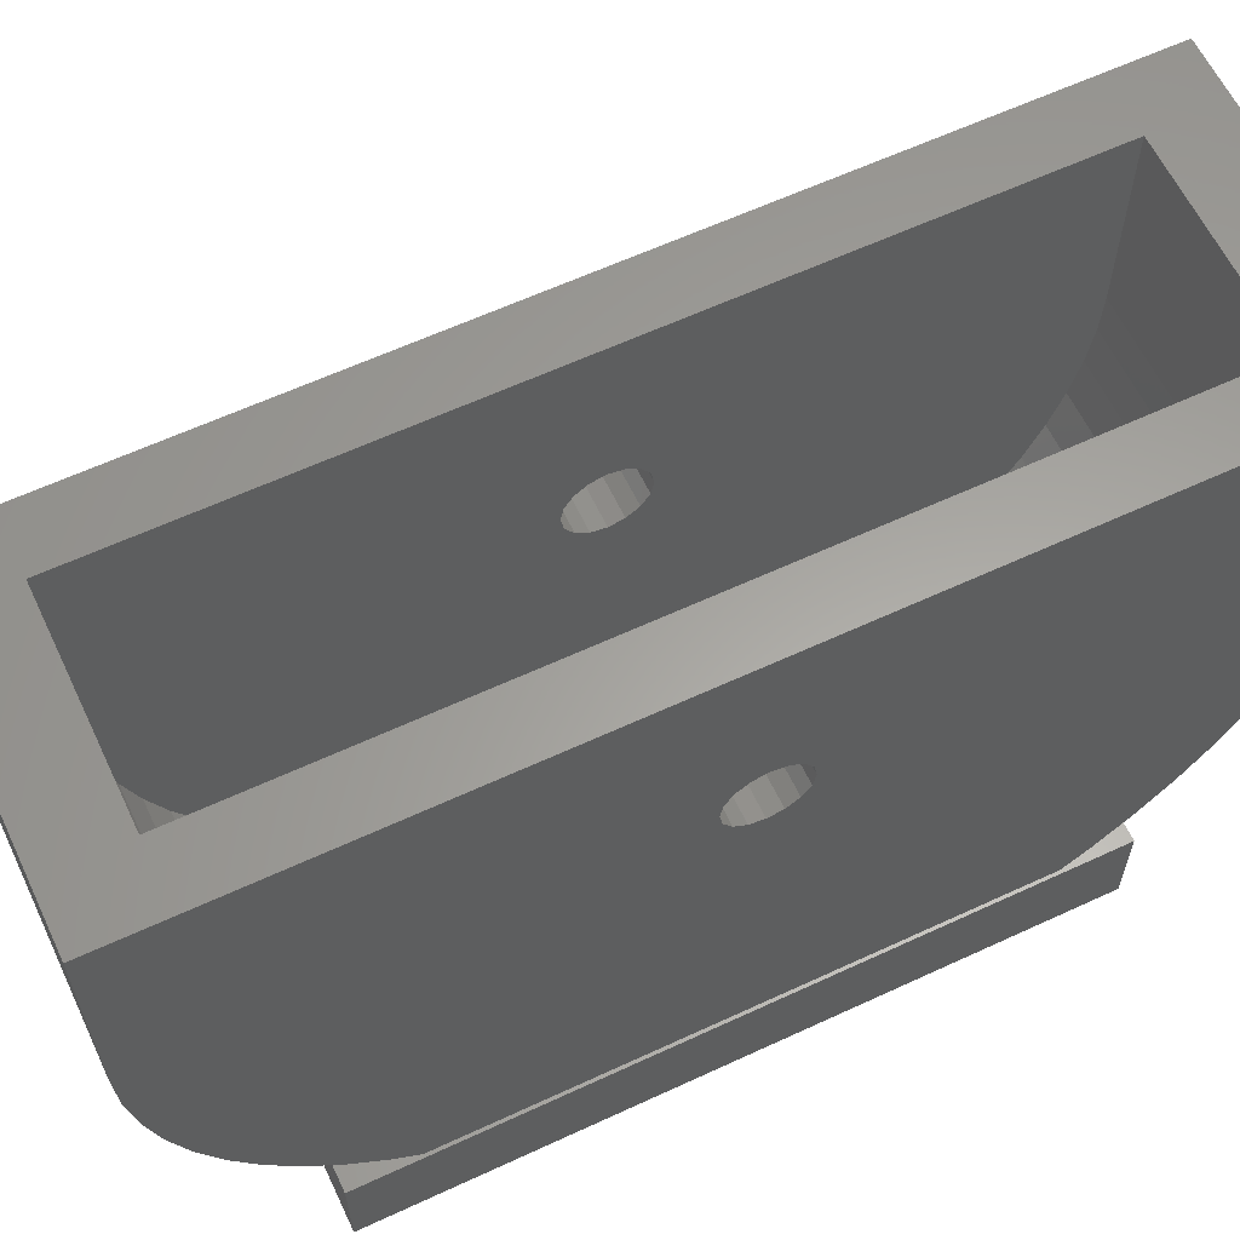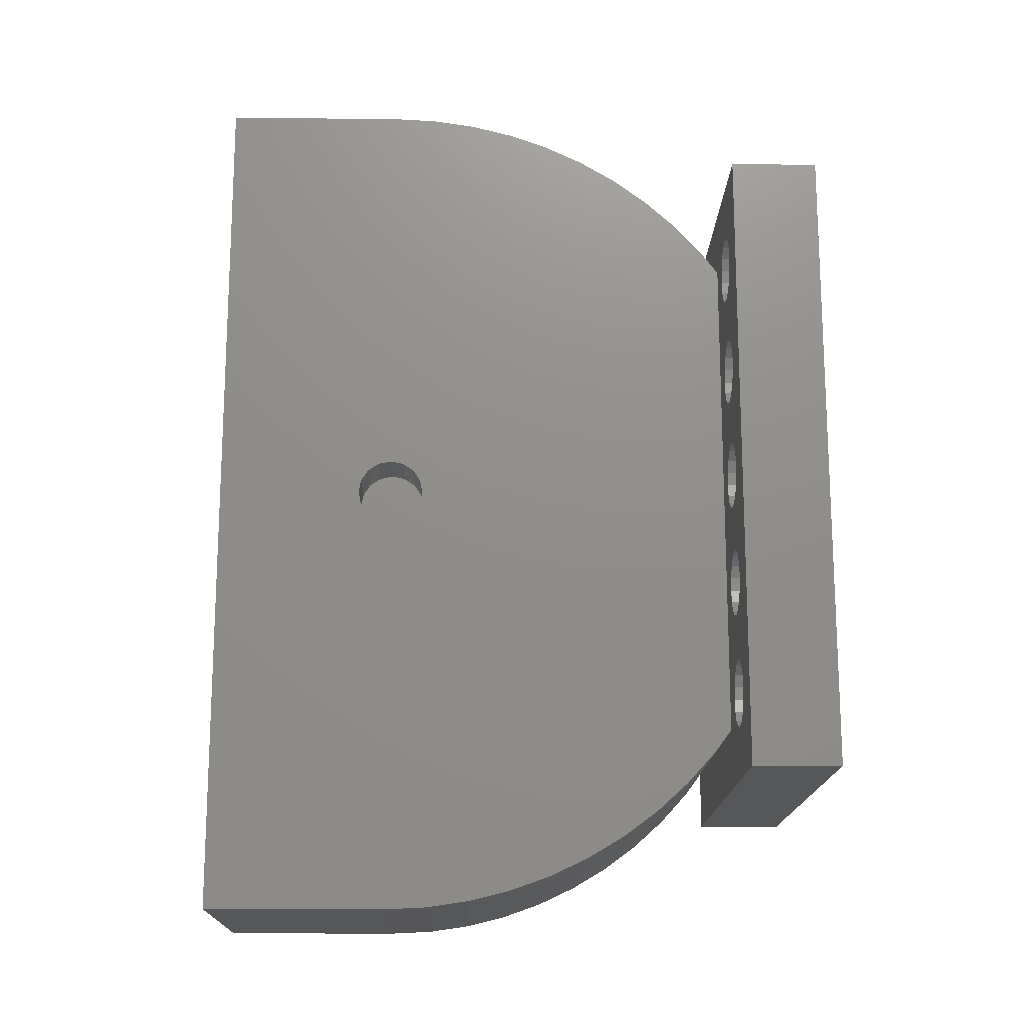
<metadata>
{"format":"stl","ext":"stl","renderer":"f3d","projection":"perspective","resolution":1024,"background":"white","views":[{"elev":61.5,"azim":-115.3,"up":"+Z"},{"elev":-16.4,"azim":88.7,"up":"+Y"}]}
</metadata>
<code>
# stl→obj: 350 verts, 724 faces
v -3.264 -6.985 -13.8
v -3.264 -6.985 -11.88
v -3.264 6.985 -13.8
v -3.264 6.985 -11.88
v 6.426 -6.985 -13.8
v 6.426 -6.985 -11.88
v 4.666 5.83 -13.8
v 6.426 6.985 -13.8
v 3.916 -5.08 -13.8
v 4.135 -4.55 -13.8
v 4.379 -4.387 -13.8
v 3.973 -5.367 -13.8
v 4.135 -5.61 -13.8
v 4.379 -5.773 -13.8
v 4.953 -5.773 -13.8
v 4.666 -5.83 -13.8
v 4.379 -3.233 -13.8
v 5.196 -4.55 -13.8
v 4.135 -3.07 -13.8
v 5.358 -5.367 -13.8
v 5.196 -5.61 -13.8
v 5.358 -4.793 -13.8
v 5.416 -5.08 -13.8
v 4.666 -4.33 -13.8
v 4.953 -4.387 -13.8
v 5.358 -2.253 -13.8
v 5.416 -2.54 -13.8
v 3.973 -4.793 -13.8
v 3.973 -2.827 -13.8
v 3.916 -2.54 -13.8
v 4.666 -0.75 -13.8
v 4.135 -2.01 -13.8
v 3.973 -2.253 -13.8
v 5.358 -0.287 -13.8
v 5.416 0 -13.8
v 5.196 -2.01 -13.8
v 5.358 -2.827 -13.8
v 4.666 -3.29 -13.8
v 4.379 0.6929 -13.8
v 4.953 1.847 -13.8
v 4.666 0.75 -13.8
v 4.953 -3.233 -13.8
v 5.196 -3.07 -13.8
v 4.953 -1.847 -13.8
v 5.196 -0.5303 -13.8
v 5.358 0.287 -13.8
v 4.953 -0.6929 -13.8
v 4.666 -1.79 -13.8
v 4.379 -1.847 -13.8
v 3.916 0 -13.8
v 4.666 1.79 -13.8
v 3.973 0.287 -13.8
v 4.379 1.847 -13.8
v 3.973 -0.287 -13.8
v 4.666 3.29 -13.8
v 4.953 3.233 -13.8
v 4.135 -0.5303 -13.8
v 4.379 -0.6929 -13.8
v 5.358 2.253 -13.8
v 4.953 0.6929 -13.8
v 5.196 2.01 -13.8
v 5.358 2.827 -13.8
v 5.416 2.54 -13.8
v 5.196 0.5303 -13.8
v 5.196 3.07 -13.8
v 4.135 0.5303 -13.8
v 3.916 2.54 -13.8
v 3.973 2.253 -13.8
v 4.135 2.01 -13.8
v 5.416 5.08 -13.8
v 5.358 4.793 -13.8
v 4.379 3.233 -13.8
v 5.196 4.55 -13.8
v 5.358 5.367 -13.8
v 3.973 2.827 -13.8
v 4.135 3.07 -13.8
v 4.953 4.387 -13.8
v 3.916 5.08 -13.8
v 3.973 4.793 -13.8
v 4.135 4.55 -13.8
v 4.379 4.387 -13.8
v 4.666 4.33 -13.8
v 5.196 5.61 -13.8
v 4.953 5.773 -13.8
v 4.379 5.773 -13.8
v 4.135 5.61 -13.8
v 3.973 5.367 -13.8
v 6.426 6.985 -11.88
v -3.2 -5.639 -11.88
v 3.973 -2.827 -11.88
v 4.135 -4.55 -11.88
v 4.379 -4.387 -11.88
v 3.2 -5.639 -11.88
v 3.916 -2.54 -11.88
v -3.2 5.639 -11.88
v 5.416 -2.54 -11.88
v 5.358 -2.827 -11.88
v 3.2 5.639 -11.88
v 4.666 -5.83 -11.88
v 3.973 -2.253 -11.88
v 5.358 -4.793 -11.88
v 5.416 -5.08 -11.88
v 5.358 -5.367 -11.88
v 5.196 -5.61 -11.88
v 4.953 -5.773 -11.88
v 3.916 0 -11.88
v 3.973 0.287 -11.88
v 4.135 -2.01 -11.88
v 4.379 -1.847 -11.88
v 4.135 -0.5303 -11.88
v 4.666 -4.33 -11.88
v 4.666 -3.29 -11.88
v 4.953 -4.387 -11.88
v 4.666 -1.79 -11.88
v 4.953 -1.847 -11.88
v 4.666 -0.75 -11.88
v 5.196 -3.07 -11.88
v 4.953 -3.233 -11.88
v 5.196 -4.55 -11.88
v 4.379 -5.773 -11.88
v 4.135 -5.61 -11.88
v 3.973 -5.367 -11.88
v 4.135 -3.07 -11.88
v 3.973 -0.287 -11.88
v 4.379 -3.233 -11.88
v 3.916 2.54 -11.88
v 3.973 2.827 -11.88
v 5.358 -0.287 -11.88
v 5.196 -0.5303 -11.88
v 5.196 -2.01 -11.88
v 5.358 -2.253 -11.88
v 4.135 0.5303 -11.88
v 3.973 2.253 -11.88
v 4.135 2.01 -11.88
v 4.379 0.6929 -11.88
v 5.358 5.367 -11.88
v 5.416 5.08 -11.88
v 5.196 2.01 -11.88
v 4.666 0.75 -11.88
v 4.953 0.6929 -11.88
v 5.358 2.253 -11.88
v 5.196 0.5303 -11.88
v 4.953 -0.6929 -11.88
v 5.358 0.287 -11.88
v 5.416 0 -11.88
v 4.379 5.773 -11.88
v 4.666 5.83 -11.88
v 4.379 -0.6929 -11.88
v 4.135 3.07 -11.88
v 5.196 3.07 -11.88
v 5.358 2.827 -11.88
v 4.379 1.847 -11.88
v 3.973 4.793 -11.88
v 4.953 5.773 -11.88
v 4.953 4.387 -11.88
v 4.379 3.233 -11.88
v 4.666 4.33 -11.88
v 4.666 3.29 -11.88
v 4.953 3.233 -11.88
v 4.666 1.79 -11.88
v 4.953 1.847 -11.88
v 5.416 2.54 -11.88
v 4.135 4.55 -11.88
v 3.916 5.08 -11.88
v 3.973 5.367 -11.88
v 5.196 5.61 -11.88
v 4.135 5.61 -11.88
v 4.379 4.387 -11.88
v 5.358 4.793 -11.88
v 5.196 4.55 -11.88
v 3.973 -4.793 -11.88
v 3.916 -5.08 -11.88
v -3.2 -6.154 -11.5
v -3.2 -6.859 -10.86
v -3.2 -7.498 -10.15
v -3.2 -8.065 -9.389
v -3.2 -8.555 -8.573
v -3.2 -8.962 -7.712
v -3.2 -9.282 -6.816
v -3.2 -9.514 -5.892
v -3.2 -9.653 -4.951
v -3.2 -9.7 -4
v -3.2 -9.7 7.105e-16
v -3.2 0.287 -3.307
v -3.2 9.7 7.105e-16
v -3.2 9.7 -4
v -3.2 9.653 -4.951
v -3.2 9.514 -5.892
v -3.2 9.282 -6.816
v -3.2 8.962 -7.712
v -3.2 8.555 -8.573
v -3.2 8.065 -9.389
v -3.2 7.498 -10.15
v -3.2 6.859 -10.86
v -3.2 6.154 -11.5
v -3.2 -0.287 -4.693
v -3.2 0 -4.75
v -3.2 0.287 -4.693
v -3.2 0.5303 -4.53
v -3.2 0.75 -4
v -3.2 0.6929 -4.287
v -3.2 -0.287 -3.307
v -3.2 0 -3.25
v -3.2 -0.6929 -3.713
v -3.2 -0.5303 -3.47
v -3.2 0.6929 -3.713
v -3.2 0.5303 -3.47
v -3.2 -0.75 -4
v -3.2 -0.6929 -4.287
v -3.2 -0.5303 -4.53
v 3.2 -6.154 -11.5
v 3.2 6.859 -10.86
v 3.2 6.154 -11.5
v 3.2 7.498 -10.15
v 3.2 8.065 -9.389
v 3.2 8.555 -8.573
v 3.2 8.962 -7.712
v 3.2 9.282 -6.816
v 3.2 9.514 -5.892
v 3.2 9.653 -4.951
v 3.2 9.7 -4
v 3.2 9.7 -7.105e-16
v 3.2 0.5303 -4.53
v 3.2 -9.7 -4
v 3.2 -9.7 -7.105e-16
v 3.2 -9.653 -4.951
v 3.2 -9.514 -5.892
v 3.2 -9.282 -6.816
v 3.2 -8.962 -7.712
v 3.2 -8.555 -8.573
v 3.2 -8.065 -9.389
v 3.2 -7.498 -10.15
v 3.2 -6.859 -10.86
v 3.2 -0.287 -4.693
v 3.2 0 -4.75
v 3.2 0 -3.25
v 3.2 0.287 -3.307
v 3.2 -0.5303 -4.53
v 3.2 0.6929 -4.287
v 3.2 0.6929 -3.713
v 3.2 0.75 -4
v 3.2 -0.6929 -4.287
v 3.2 -0.75 -4
v 3.2 0.5303 -3.47
v 3.2 -0.6929 -3.713
v 3.2 -0.5303 -3.47
v 3.2 -0.287 -3.307
v 3.2 0.287 -4.693
v 2 -8.25 -4.441e-16
v -2 -8.25 4.441e-16
v -2 8.25 4.441e-16
v 2 8.25 -4.441e-16
v -2 -0.5303 -4.53
v -2 -0.287 -4.693
v -2 0 -4.75
v -2 -0.6929 -4.287
v -2 -0.75 -4
v -2 -0.6929 -3.713
v -2 -0.5303 -3.47
v -2 -0.287 -3.307
v -2 0 -3.25
v -2 0.287 -3.307
v -2 0.5303 -3.47
v -2 0.6929 -3.713
v -2 0.75 -4
v -2 0.6929 -4.287
v -2 0.5303 -4.53
v -2 0.287 -4.693
v 2 0 -4.75
v 2 -0.287 -4.693
v 2 0.287 -4.693
v 2 0.5303 -4.53
v 2 0.6929 -4.287
v 2 0.75 -4
v 2 0.6929 -3.713
v 2 0.5303 -3.47
v 2 0.287 -3.307
v 2 0 -3.25
v 2 -0.287 -3.307
v 2 -0.5303 -3.47
v 2 -0.6929 -3.713
v 2 -0.75 -4
v 2 -0.6929 -4.287
v 2 -0.5303 -4.53
v 2 -1.609 -12.09
v 2 -2.395 -11.89
v 2 -0.8086 -12.21
v 2 -3.157 -11.62
v 2 -3.889 -11.28
v 2 -4.583 -10.86
v 2 -5.234 -10.38
v 2 -5.834 -9.834
v 2 -6.377 -9.234
v 2 -6.86 -8.583
v 2 -7.276 -7.889
v 2 -7.622 -7.157
v 2 -7.895 -6.395
v 2 -8.091 -5.609
v 2 -8.21 -4.809
v 2 -8.25 -4
v 2 8.25 -4
v 2 8.21 -4.809
v 2 8.091 -5.609
v 2 7.895 -6.395
v 2 7.622 -7.157
v 2 7.276 -7.889
v 2 6.86 -8.583
v 2 6.377 -9.234
v 2 5.834 -9.834
v 2 5.234 -10.38
v 2 4.583 -10.86
v 2 3.889 -11.28
v 2 3.157 -11.62
v 2 2.395 -11.89
v 2 1.609 -12.09
v 2 0.8086 -12.21
v 2 0 -12.25
v -2 -8.25 -4
v -2 8.25 -4
v -2 0.8086 -12.21
v -2 1.609 -12.09
v -2 2.395 -11.89
v -2 3.889 -11.28
v -2 3.157 -11.62
v -2 4.583 -10.86
v -2 5.234 -10.38
v -2 5.834 -9.834
v -2 6.377 -9.234
v -2 6.86 -8.583
v -2 7.276 -7.889
v -2 7.622 -7.157
v -2 7.895 -6.395
v -2 8.091 -5.609
v -2 8.21 -4.809
v -2 -8.21 -4.809
v -2 -8.091 -5.609
v -2 -7.895 -6.395
v -2 -7.622 -7.157
v -2 -7.276 -7.889
v -2 -6.86 -8.583
v -2 -6.377 -9.234
v -2 -5.834 -9.834
v -2 -5.234 -10.38
v -2 -4.583 -10.86
v -2 -3.889 -11.28
v -2 -3.157 -11.62
v -2 -2.395 -11.89
v -2 -1.609 -12.09
v -2 -0.8086 -12.21
v -2 0 -12.25
f 1 2 3
f 3 2 4
f 2 1 5
f 6 2 5
f 7 3 8
f 1 3 9
f 10 3 11
f 1 9 12
f 1 12 13
f 1 13 14
f 1 14 5
f 15 5 16
f 17 18 19
f 20 5 21
f 15 21 5
f 22 8 23
f 5 20 23
f 5 23 8
f 11 3 24
f 25 3 18
f 26 8 27
f 24 3 25
f 28 3 10
f 9 3 28
f 29 3 30
f 31 32 33
f 19 3 29
f 18 3 19
f 34 35 36
f 27 18 37
f 18 17 38
f 39 40 41
f 18 38 42
f 18 42 43
f 35 8 36
f 18 43 37
f 22 18 27
f 22 27 8
f 36 8 26
f 44 45 34
f 46 8 35
f 47 48 31
f 30 3 33
f 31 49 32
f 33 3 50
f 51 52 53
f 33 50 54
f 55 8 56
f 33 54 57
f 33 57 58
f 48 49 31
f 59 60 61
f 45 44 47
f 62 8 63
f 59 8 64
f 48 47 44
f 64 8 46
f 61 41 40
f 65 8 62
f 56 8 65
f 40 39 51
f 50 3 52
f 51 66 52
f 52 3 67
f 52 67 68
f 52 68 69
f 70 8 71
f 52 69 53
f 72 73 55
f 60 59 64
f 41 61 60
f 59 63 8
f 31 33 58
f 66 51 39
f 74 8 70
f 75 3 76
f 73 72 77
f 67 3 75
f 76 3 78
f 76 78 79
f 76 79 80
f 76 80 81
f 76 81 82
f 77 76 82
f 83 8 74
f 55 73 71
f 55 71 8
f 76 77 72
f 84 8 83
f 7 8 84
f 85 3 7
f 86 3 85
f 87 3 86
f 78 3 87
f 16 5 14
f 44 34 36
f 3 4 8
f 8 4 88
f 89 2 6
f 90 91 92
f 93 89 6
f 4 2 89
f 94 91 90
f 4 89 95
f 96 97 6
f 88 4 98
f 99 93 6
f 94 100 98
f 101 102 6
f 103 104 6
f 105 99 6
f 106 107 98
f 108 109 110
f 104 105 6
f 90 92 111
f 112 111 113
f 102 103 6
f 114 115 116
f 117 101 6
f 118 119 101
f 120 93 99
f 121 93 120
f 122 93 121
f 123 90 111
f 110 124 108
f 125 123 111
f 98 100 108
f 126 127 98
f 112 125 111
f 97 117 6
f 128 129 130
f 88 131 6
f 88 130 131
f 131 96 6
f 117 118 101
f 132 133 98
f 118 113 119
f 107 132 98
f 106 108 124
f 98 108 106
f 133 126 98
f 118 112 113
f 134 133 135
f 136 137 88
f 138 139 140
f 141 140 142
f 129 143 130
f 88 142 144
f 88 145 130
f 88 144 145
f 145 128 130
f 146 147 88
f 143 116 115
f 148 110 109
f 135 139 134
f 127 149 98
f 116 148 114
f 150 151 88
f 152 134 139
f 153 98 149
f 147 154 88
f 155 149 156
f 155 157 149
f 88 158 159
f 160 152 139
f 88 159 150
f 138 161 139
f 88 162 142
f 162 141 142
f 161 160 139
f 151 162 88
f 141 138 140
f 143 115 130
f 163 153 149
f 164 98 153
f 165 98 164
f 154 166 88
f 167 98 165
f 146 98 167
f 88 98 146
f 157 168 149
f 88 166 136
f 88 169 158
f 88 137 169
f 169 170 158
f 170 156 158
f 170 155 156
f 168 163 149
f 109 114 148
f 132 135 133
f 95 98 4
f 94 171 91
f 98 171 94
f 98 172 171
f 172 93 122
f 98 93 172
f 6 5 8
f 88 6 8
f 28 171 172
f 9 28 172
f 172 122 12
f 9 172 12
f 10 91 171
f 28 10 171
f 11 92 91
f 10 11 91
f 24 111 92
f 11 24 92
f 25 113 111
f 24 25 111
f 18 119 113
f 25 18 113
f 101 119 22
f 22 119 18
f 102 101 23
f 23 101 22
f 102 23 103
f 103 23 20
f 103 20 104
f 104 20 21
f 104 21 105
f 105 21 15
f 105 15 99
f 99 15 16
f 99 16 120
f 120 16 14
f 120 14 121
f 121 14 13
f 122 121 13
f 12 122 13
f 33 100 94
f 30 33 94
f 94 90 29
f 30 94 29
f 32 108 100
f 33 32 100
f 49 109 108
f 32 49 108
f 48 114 109
f 49 48 109
f 44 115 114
f 48 44 114
f 36 130 115
f 44 36 115
f 131 130 26
f 26 130 36
f 96 131 27
f 27 131 26
f 96 27 97
f 97 27 37
f 97 37 117
f 117 37 43
f 117 43 118
f 118 43 42
f 118 42 112
f 112 42 38
f 112 38 125
f 125 38 17
f 125 17 123
f 123 17 19
f 90 123 19
f 29 90 19
f 52 107 106
f 50 52 106
f 106 124 54
f 50 106 54
f 66 132 107
f 52 66 107
f 39 135 132
f 66 39 132
f 41 139 135
f 39 41 135
f 60 140 139
f 41 60 139
f 64 142 140
f 60 64 140
f 144 142 46
f 46 142 64
f 145 144 35
f 35 144 46
f 145 35 128
f 128 35 34
f 128 34 129
f 129 34 45
f 129 45 143
f 143 45 47
f 143 47 116
f 116 47 31
f 116 31 148
f 148 31 58
f 148 58 110
f 110 58 57
f 124 110 57
f 54 124 57
f 75 127 126
f 67 75 126
f 126 133 68
f 67 126 68
f 76 149 127
f 75 76 127
f 72 156 149
f 76 72 149
f 55 158 156
f 72 55 156
f 56 159 158
f 55 56 158
f 65 150 159
f 56 65 159
f 151 150 62
f 62 150 65
f 162 151 63
f 63 151 62
f 162 63 141
f 141 63 59
f 141 59 138
f 138 59 61
f 138 61 161
f 161 61 40
f 161 40 160
f 160 40 51
f 160 51 152
f 152 51 53
f 152 53 134
f 134 53 69
f 133 134 69
f 68 133 69
f 164 153 79
f 78 164 79
f 87 165 164
f 78 87 164
f 86 167 165
f 87 86 165
f 85 146 167
f 86 85 167
f 7 147 146
f 85 7 146
f 84 154 147
f 7 84 147
f 83 166 154
f 84 83 154
f 136 166 74
f 74 166 83
f 137 136 70
f 70 136 74
f 137 70 169
f 169 70 71
f 169 71 170
f 170 71 73
f 170 73 155
f 155 73 77
f 155 77 157
f 157 77 82
f 157 82 168
f 168 82 81
f 168 81 163
f 163 81 80
f 153 163 80
f 79 153 80
f 89 173 95
f 95 173 174
f 95 174 175
f 95 175 176
f 95 176 177
f 95 177 178
f 95 178 179
f 95 179 180
f 95 180 181
f 95 181 182
f 95 182 183
f 184 183 185
f 95 185 186
f 95 186 187
f 95 187 188
f 95 188 189
f 95 189 190
f 95 190 191
f 95 191 192
f 95 192 193
f 95 193 194
f 95 194 195
f 95 183 196
f 95 196 197
f 95 197 198
f 95 198 185
f 198 199 185
f 200 185 201
f 202 183 203
f 204 183 205
f 200 206 185
f 205 183 202
f 206 207 185
f 203 183 184
f 207 184 185
f 208 183 204
f 209 183 208
f 210 183 209
f 196 183 210
f 201 185 199
f 89 93 173
f 173 93 211
f 211 93 98
f 212 211 213
f 213 211 98
f 214 211 212
f 215 211 214
f 216 211 215
f 217 211 216
f 218 211 217
f 219 211 218
f 220 211 219
f 221 211 220
f 222 211 221
f 223 211 222
f 224 211 225
f 226 211 224
f 227 211 226
f 228 211 227
f 229 211 228
f 230 211 229
f 231 211 230
f 232 211 231
f 233 211 232
f 234 211 235
f 225 211 234
f 236 237 222
f 225 234 238
f 239 223 222
f 240 241 222
f 225 242 243
f 244 240 222
f 225 243 245
f 237 244 222
f 225 245 246
f 225 247 222
f 225 246 247
f 247 236 222
f 241 239 222
f 248 211 223
f 235 211 248
f 238 242 225
f 95 195 98
f 98 195 213
f 213 195 212
f 212 195 194
f 212 194 214
f 214 194 193
f 214 193 215
f 215 193 192
f 215 192 216
f 216 192 191
f 216 191 217
f 217 191 190
f 217 190 218
f 218 190 189
f 218 189 219
f 219 189 188
f 219 188 220
f 220 188 187
f 220 187 221
f 221 187 186
f 221 186 222
f 222 186 185
f 249 225 222
f 183 225 249
f 250 251 183
f 183 249 250
f 185 251 222
f 185 183 251
f 251 252 222
f 252 249 222
f 182 224 225
f 183 182 225
f 181 226 224
f 182 181 224
f 180 227 226
f 181 180 226
f 179 228 227
f 180 179 227
f 178 229 228
f 179 178 228
f 177 230 229
f 178 177 229
f 176 231 230
f 177 176 230
f 175 232 231
f 176 175 231
f 174 233 232
f 175 174 232
f 211 233 173
f 173 233 174
f 196 210 253
f 254 196 253
f 197 196 254
f 255 197 254
f 209 256 210
f 210 256 253
f 208 257 209
f 209 257 256
f 204 258 208
f 208 258 257
f 205 259 204
f 204 259 258
f 202 260 205
f 205 260 259
f 203 261 202
f 202 261 260
f 203 184 261
f 261 184 262
f 184 207 262
f 262 207 263
f 263 207 206
f 264 263 206
f 264 206 200
f 265 264 200
f 265 200 201
f 266 265 201
f 266 201 199
f 267 266 199
f 267 199 198
f 268 267 198
f 268 198 197
f 255 268 197
f 269 270 234
f 235 269 234
f 248 271 269
f 235 248 269
f 223 272 271
f 248 223 271
f 239 273 272
f 223 239 272
f 241 274 273
f 239 241 273
f 240 275 274
f 241 240 274
f 244 276 275
f 240 244 275
f 277 276 237
f 237 276 244
f 278 277 236
f 236 277 237
f 278 236 279
f 279 236 247
f 279 247 280
f 280 247 246
f 280 246 281
f 281 246 245
f 281 245 282
f 282 245 243
f 282 243 283
f 283 243 242
f 283 242 284
f 284 242 238
f 270 284 238
f 234 270 238
f 285 286 287
f 287 286 288
f 287 288 289
f 287 289 290
f 287 290 291
f 287 291 292
f 287 292 293
f 287 293 294
f 287 294 295
f 287 295 296
f 287 296 297
f 287 297 298
f 287 298 299
f 287 299 300
f 287 300 249
f 277 249 252
f 287 252 301
f 287 301 302
f 287 302 303
f 287 303 304
f 287 304 305
f 287 305 306
f 287 306 307
f 287 307 308
f 287 308 309
f 287 309 310
f 287 310 311
f 287 311 312
f 287 312 313
f 287 313 314
f 287 314 315
f 287 315 316
f 287 316 317
f 287 269 271
f 287 271 252
f 271 272 252
f 284 249 283
f 279 249 278
f 281 249 280
f 273 274 252
f 280 249 279
f 274 275 252
f 275 276 252
f 278 249 277
f 276 277 252
f 282 249 281
f 283 249 282
f 287 249 284
f 287 284 270
f 287 270 269
f 273 252 272
f 250 249 318
f 318 249 300
f 252 251 319
f 301 252 319
f 320 321 322
f 323 320 324
f 324 320 322
f 325 320 323
f 326 320 325
f 327 320 326
f 328 320 327
f 329 320 328
f 330 320 329
f 331 320 330
f 332 320 331
f 333 320 332
f 334 320 333
f 319 320 334
f 251 320 319
f 266 320 251
f 318 320 250
f 335 320 318
f 336 320 335
f 337 320 336
f 338 320 337
f 339 320 338
f 340 320 339
f 341 320 340
f 342 320 341
f 343 320 342
f 344 320 343
f 345 320 344
f 346 320 345
f 347 320 346
f 348 320 347
f 349 320 348
f 350 320 349
f 250 320 254
f 265 266 251
f 250 254 253
f 264 265 251
f 250 253 256
f 263 264 251
f 250 256 257
f 262 263 251
f 250 257 258
f 250 258 259
f 250 260 251
f 250 259 260
f 260 261 251
f 267 320 266
f 268 320 267
f 255 320 268
f 254 320 255
f 261 262 251
f 349 348 285
f 287 349 285
f 350 349 287
f 317 350 287
f 316 320 350
f 317 316 350
f 315 321 320
f 316 315 320
f 314 322 321
f 315 314 321
f 313 324 322
f 314 313 322
f 312 323 324
f 313 312 324
f 311 325 323
f 312 311 323
f 310 326 325
f 311 310 325
f 309 327 326
f 310 309 326
f 308 328 327
f 309 308 327
f 307 329 328
f 308 307 328
f 306 330 329
f 307 306 329
f 305 331 330
f 306 305 330
f 304 332 331
f 305 304 331
f 303 333 332
f 304 303 332
f 302 334 333
f 303 302 333
f 301 319 334
f 302 301 334
f 318 300 335
f 335 300 299
f 335 299 336
f 336 299 298
f 336 298 337
f 337 298 297
f 337 297 338
f 338 297 296
f 338 296 339
f 339 296 295
f 339 295 340
f 340 295 294
f 340 294 341
f 341 294 293
f 341 293 342
f 342 293 292
f 343 342 292
f 291 343 292
f 344 343 291
f 290 344 291
f 345 344 290
f 289 345 290
f 346 345 289
f 288 346 289
f 347 346 288
f 286 347 288
f 348 347 286
f 285 348 286

</code>
